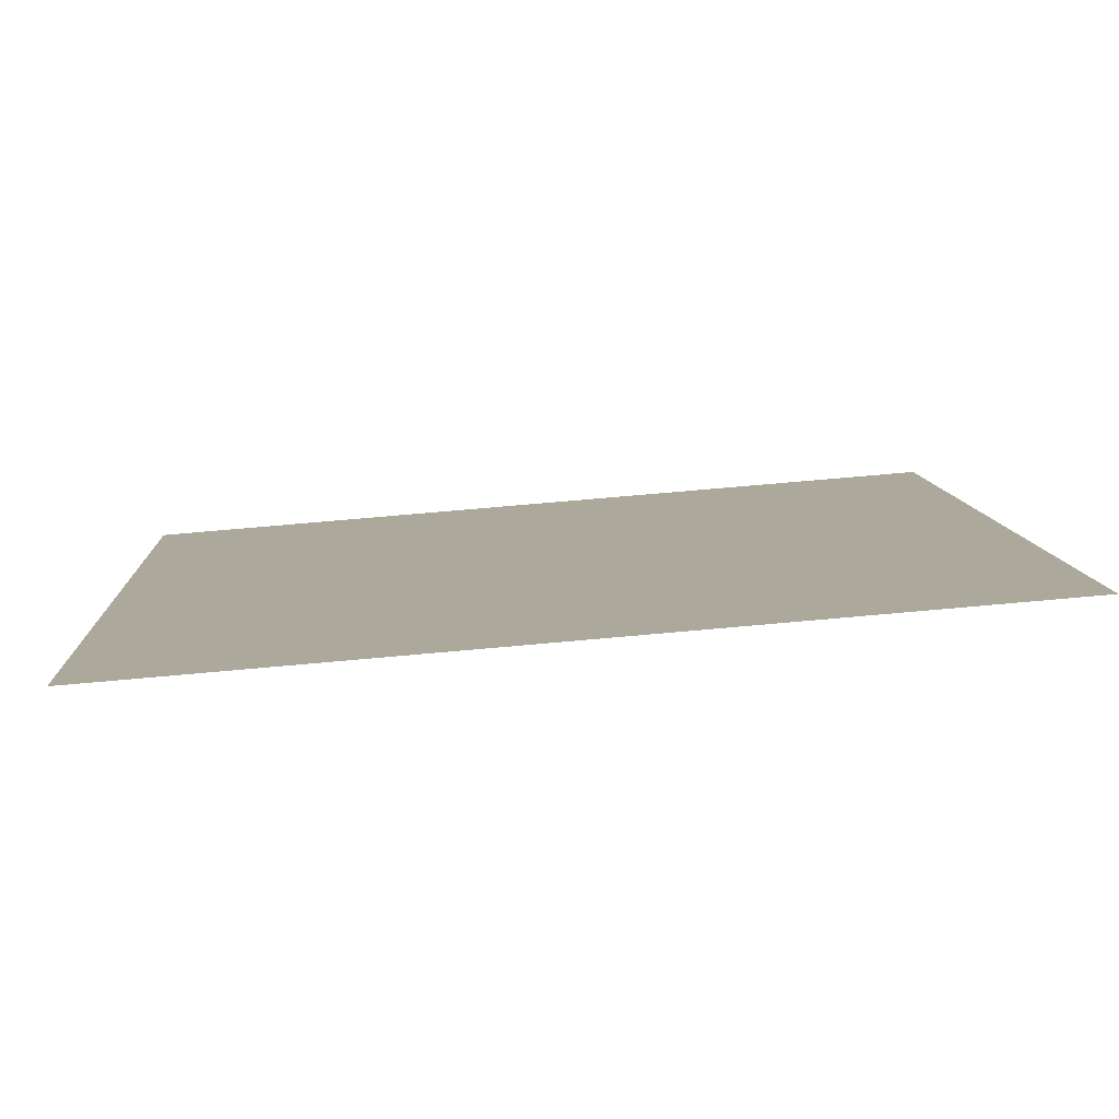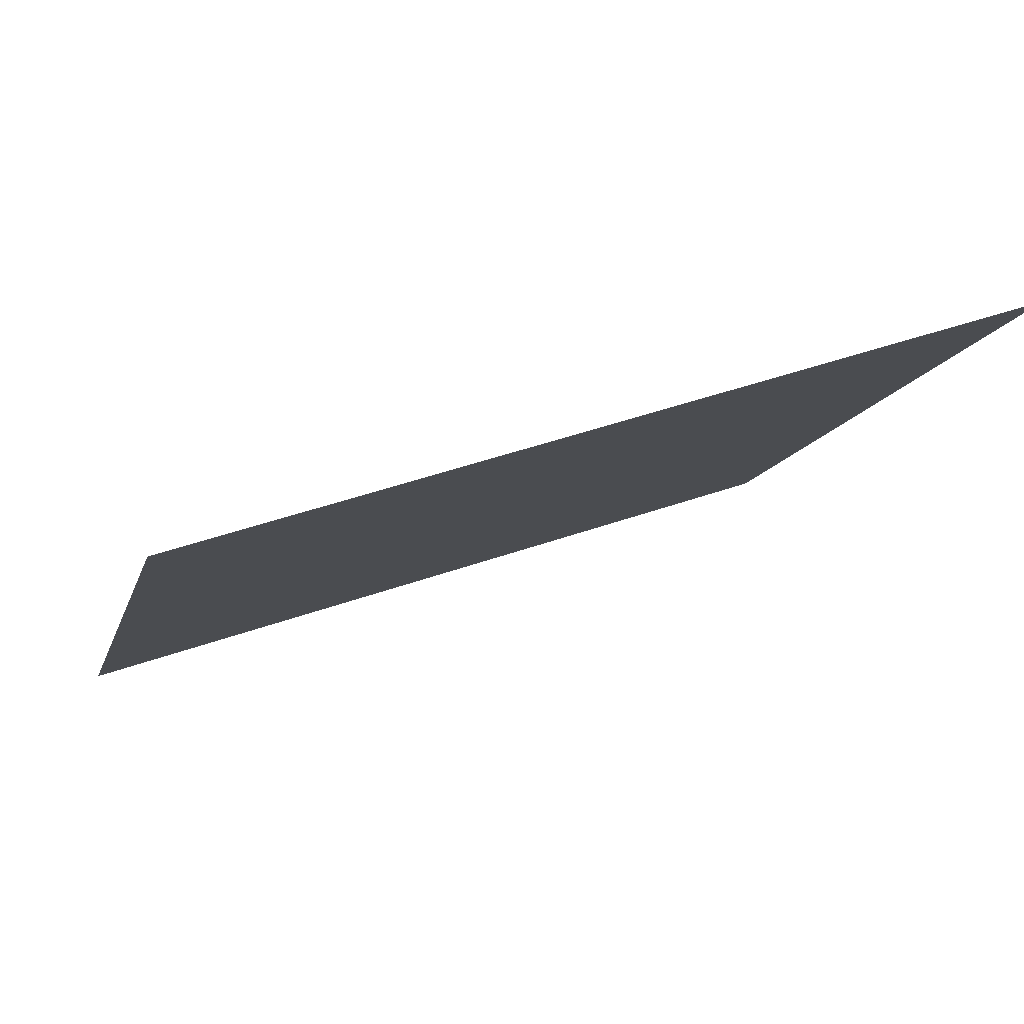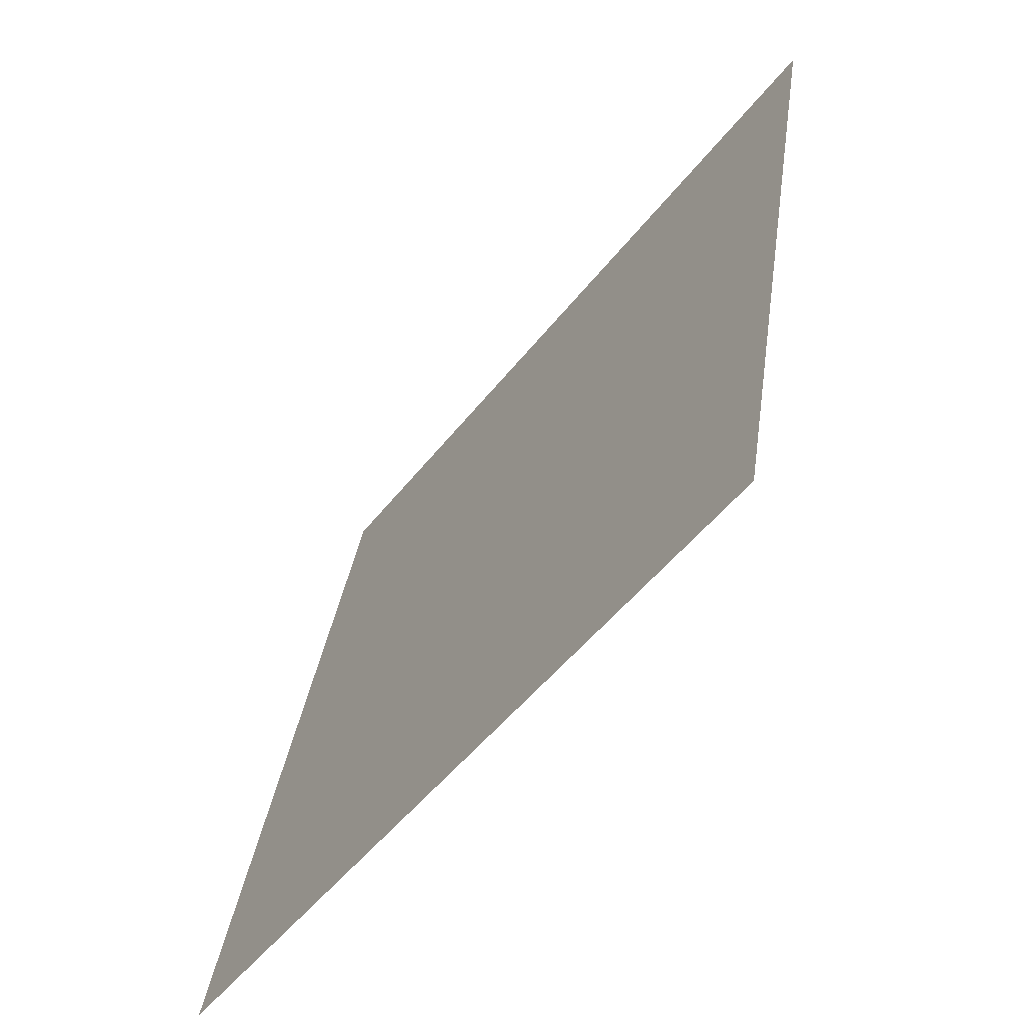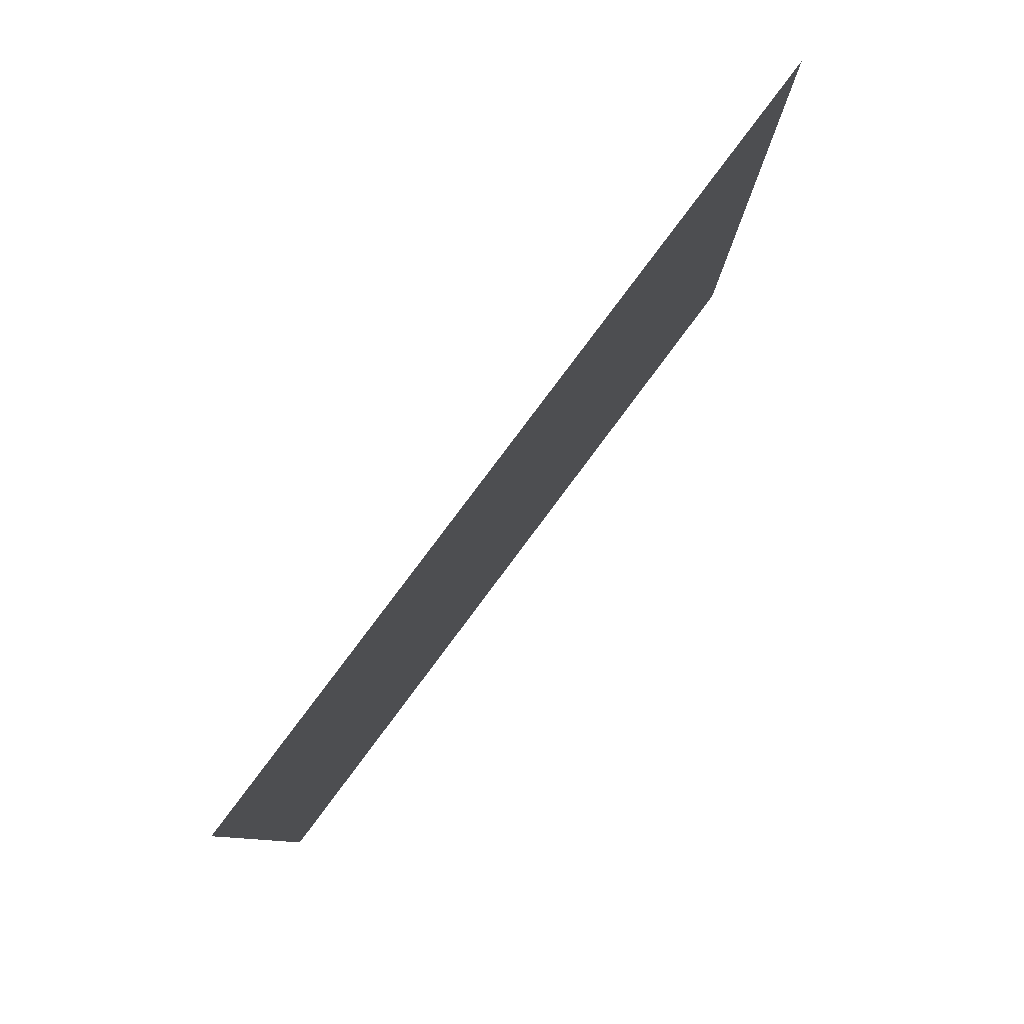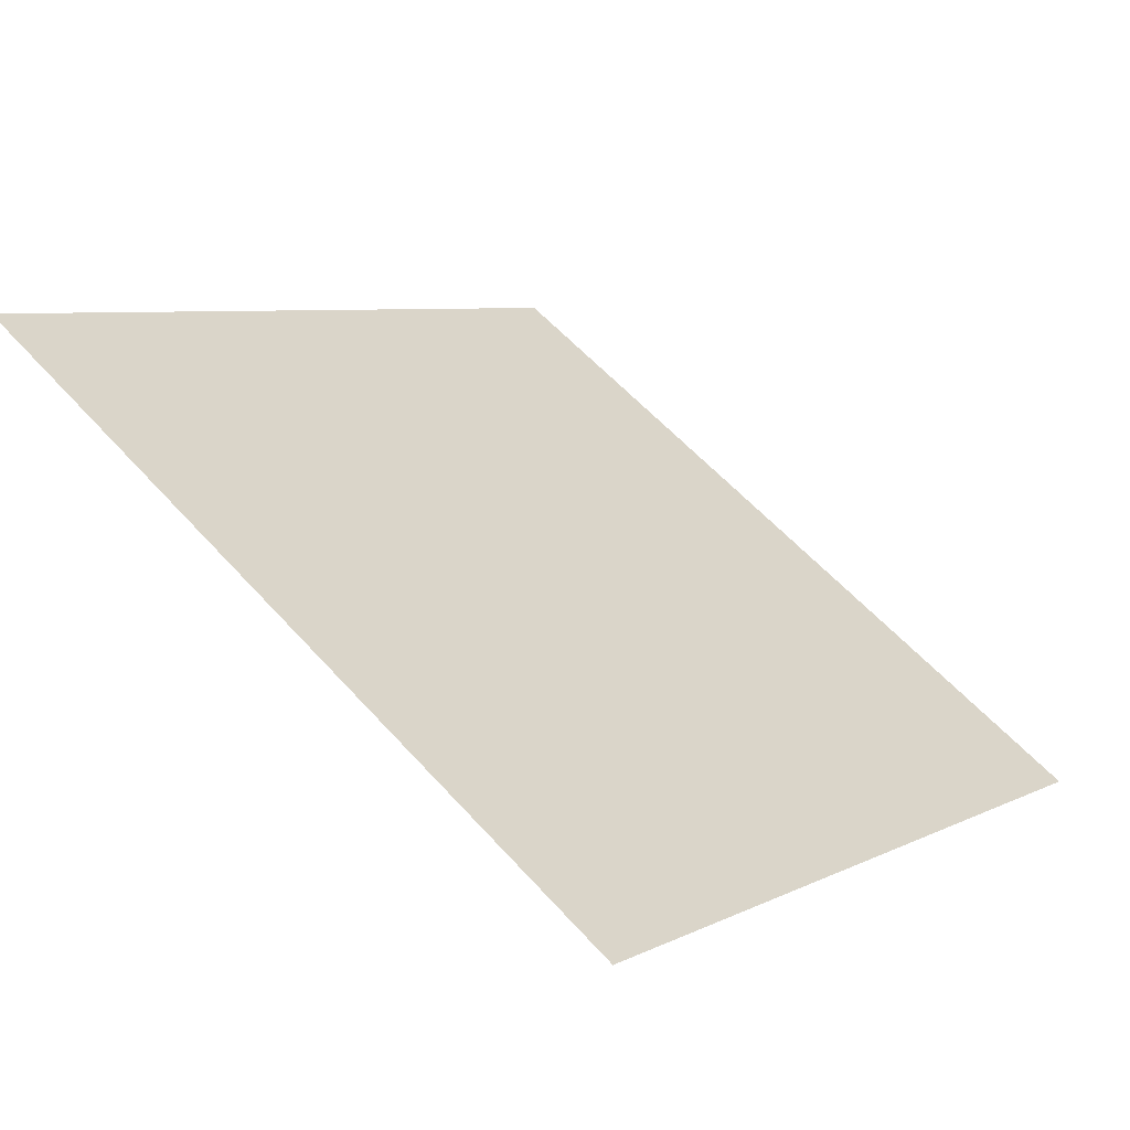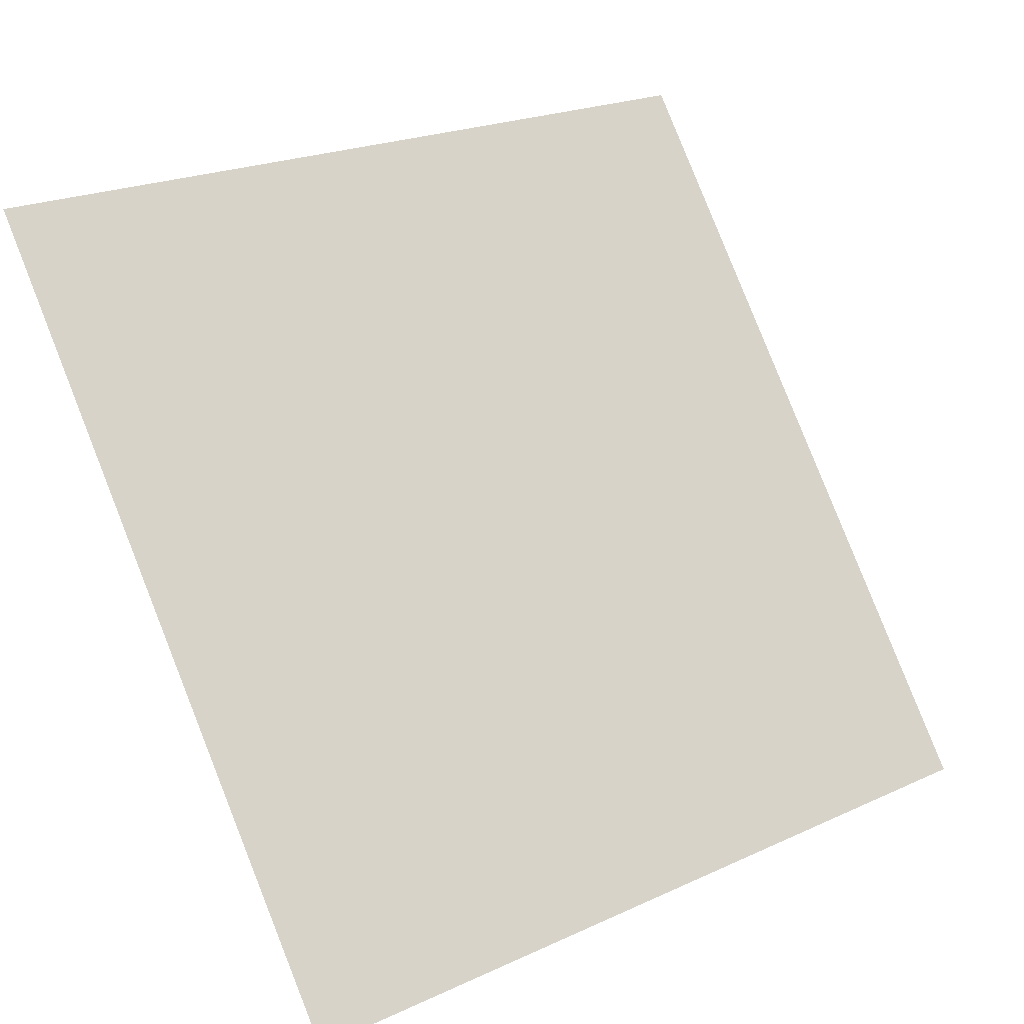
<metadata>
{"format":"obj","ext":"obj","renderer":"f3d","projection":"perspective","resolution":1024,"background":"white","views":[{"elev":61.9,"azim":173.4,"up":"+Z"},{"elev":44.3,"azim":156.4,"up":"+Z"},{"elev":33.8,"azim":96.6,"up":"+Z"},{"elev":-9.2,"azim":88.3,"up":"+Z"},{"elev":4.9,"azim":125.6,"up":"+Y"},{"elev":23.1,"azim":-39.8,"up":"+Z"}]}
</metadata>
<code>
v 0.2821 0.559 0.2102
v 0.2755 0.5592 0.2102
v 0.2757 0.5631 0.2155
v 0.2822 0.5629 0.2154
f 4 3 2 1

</code>
